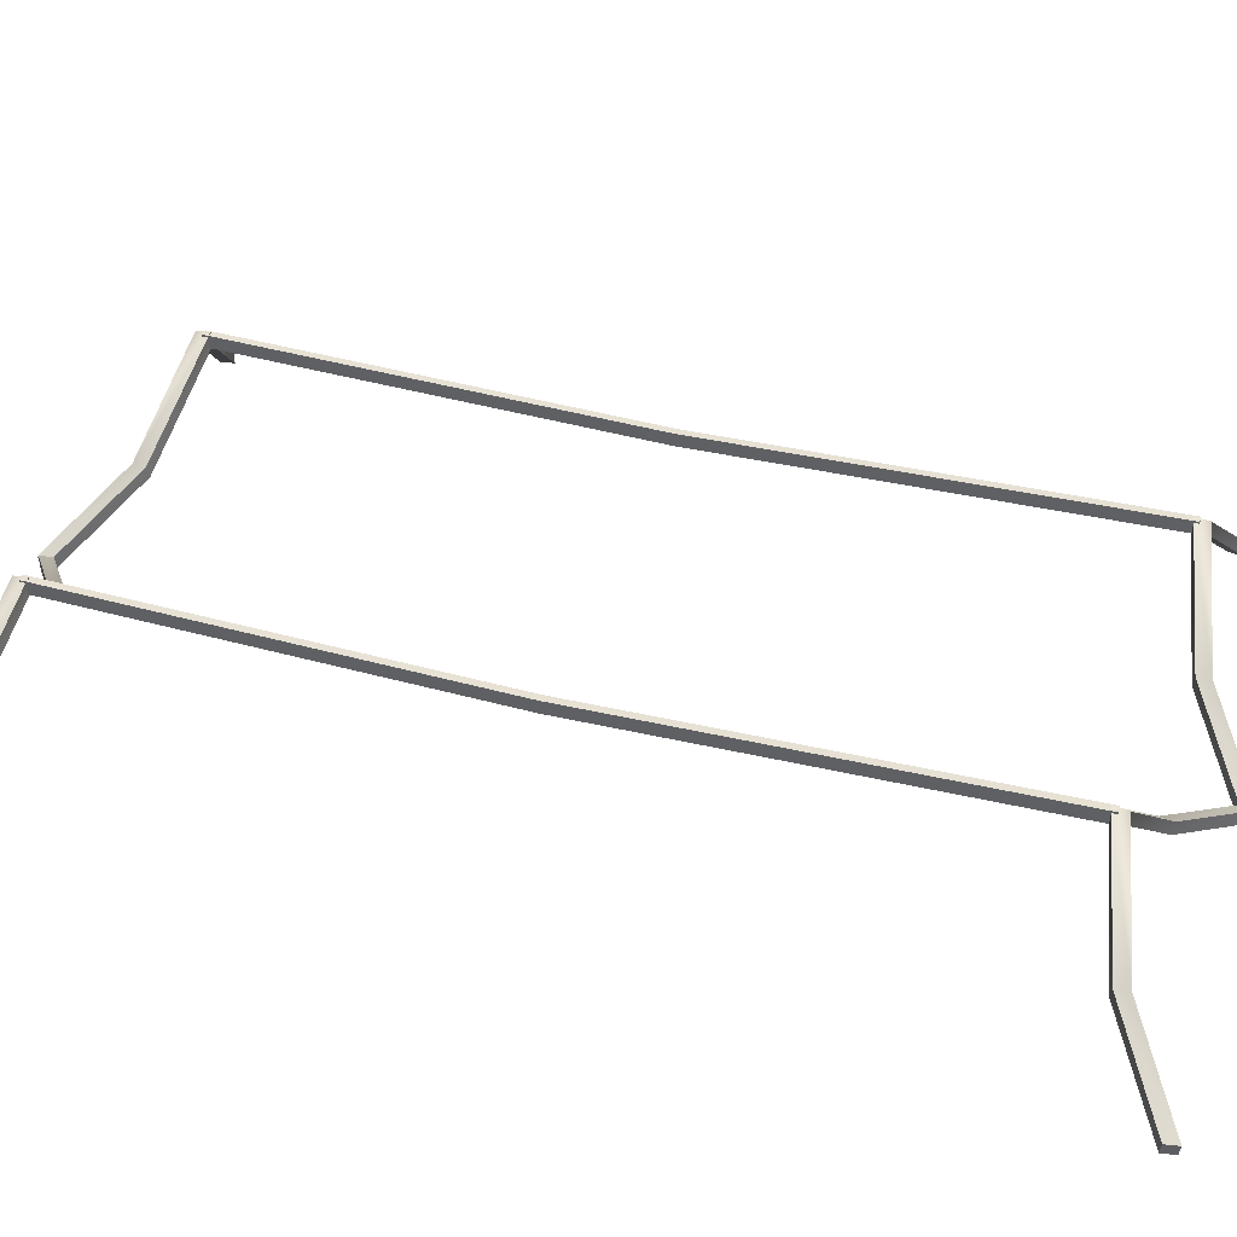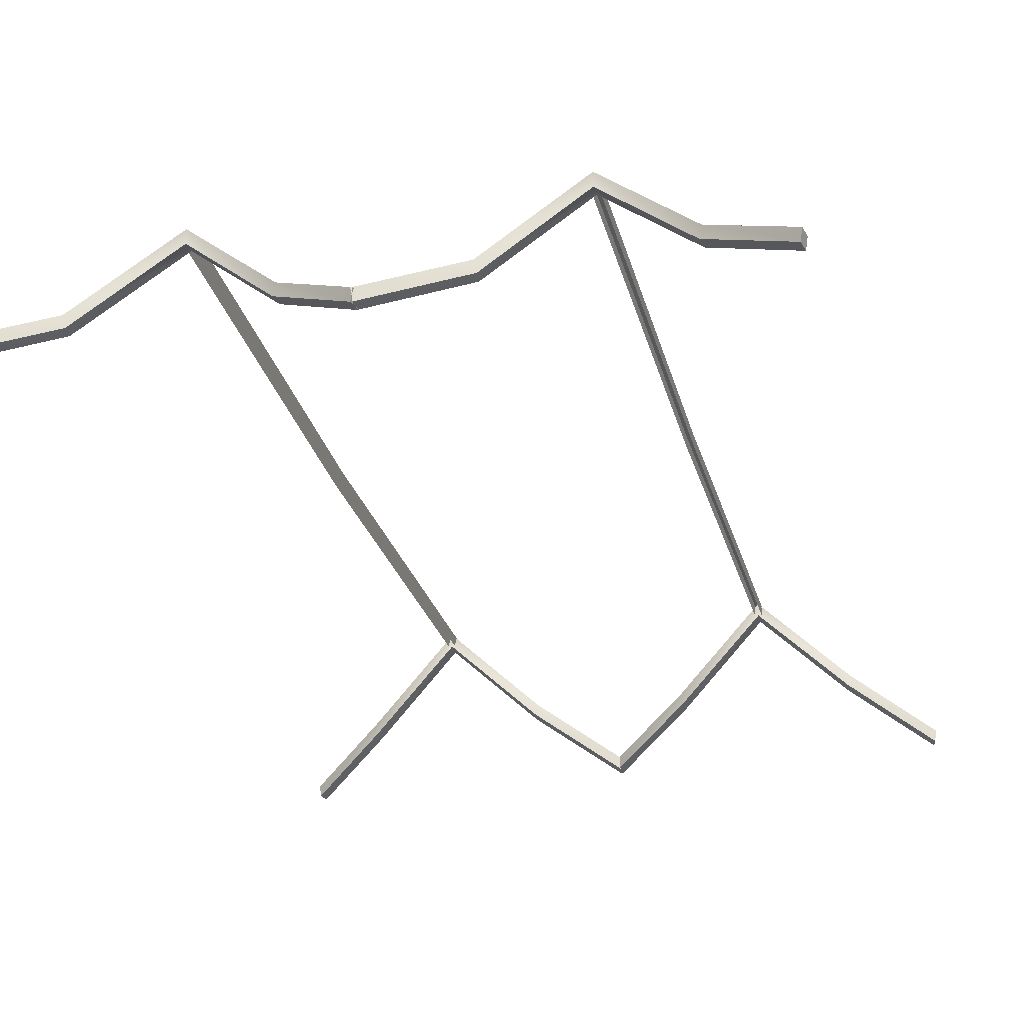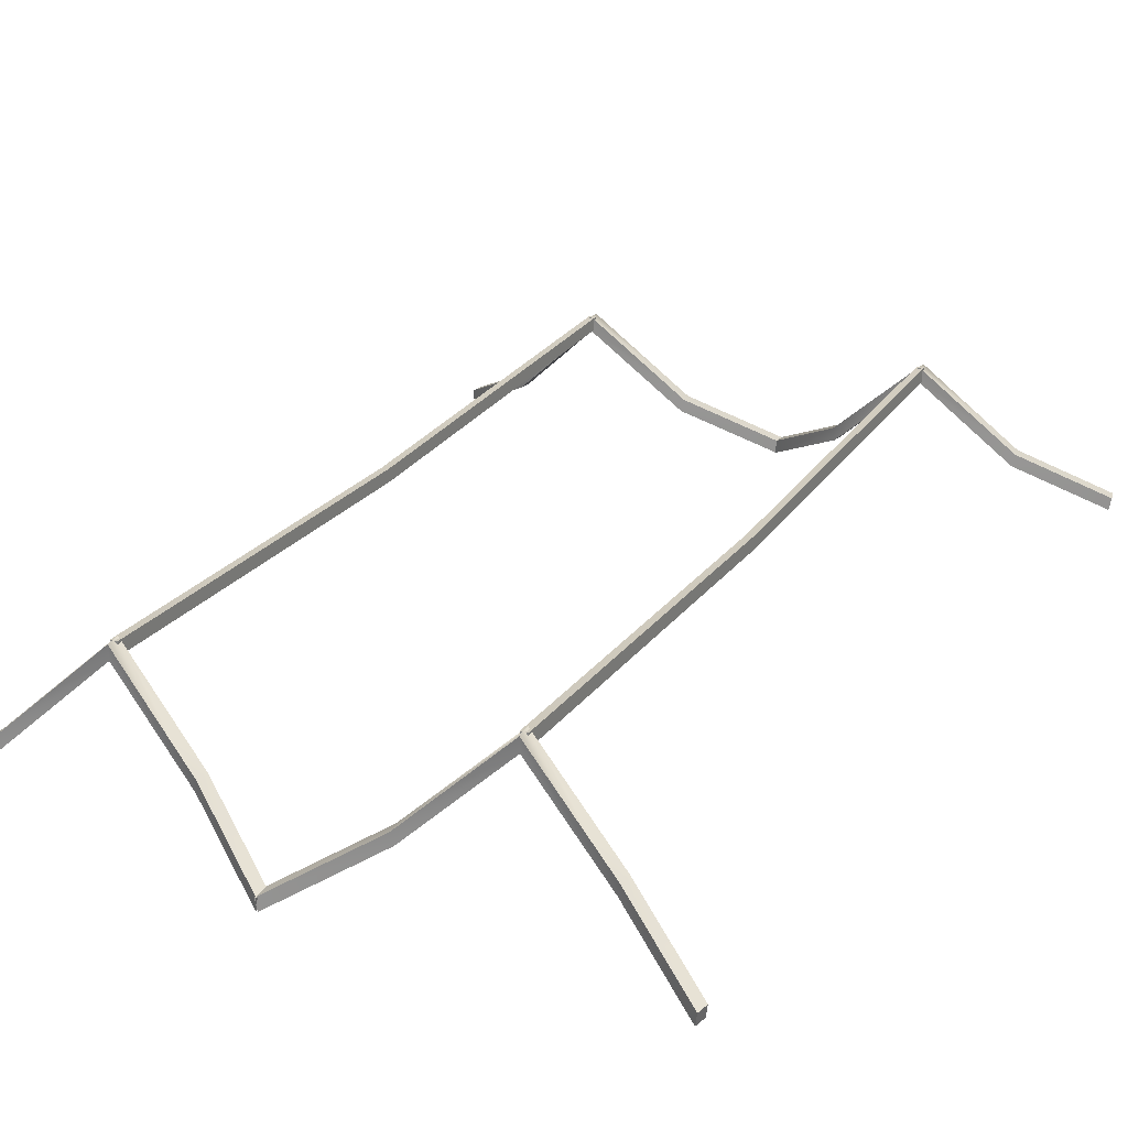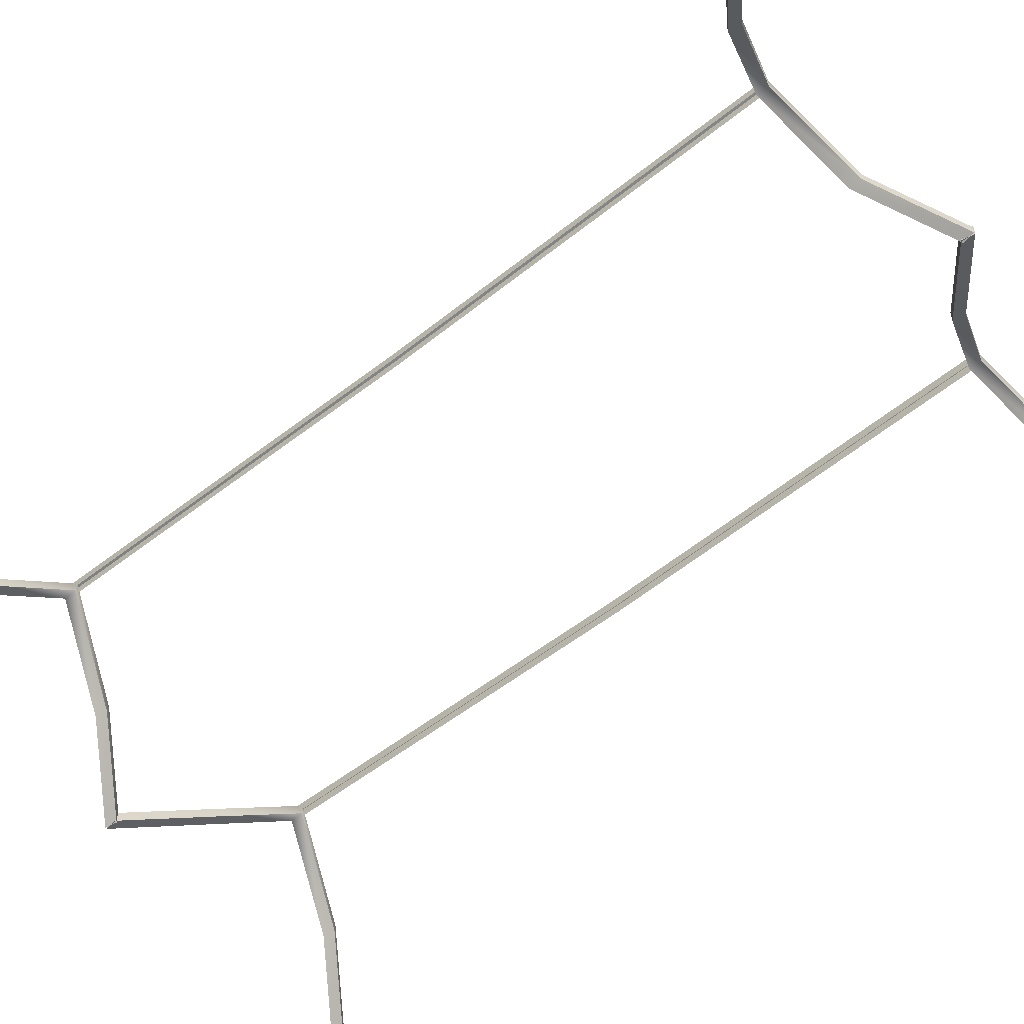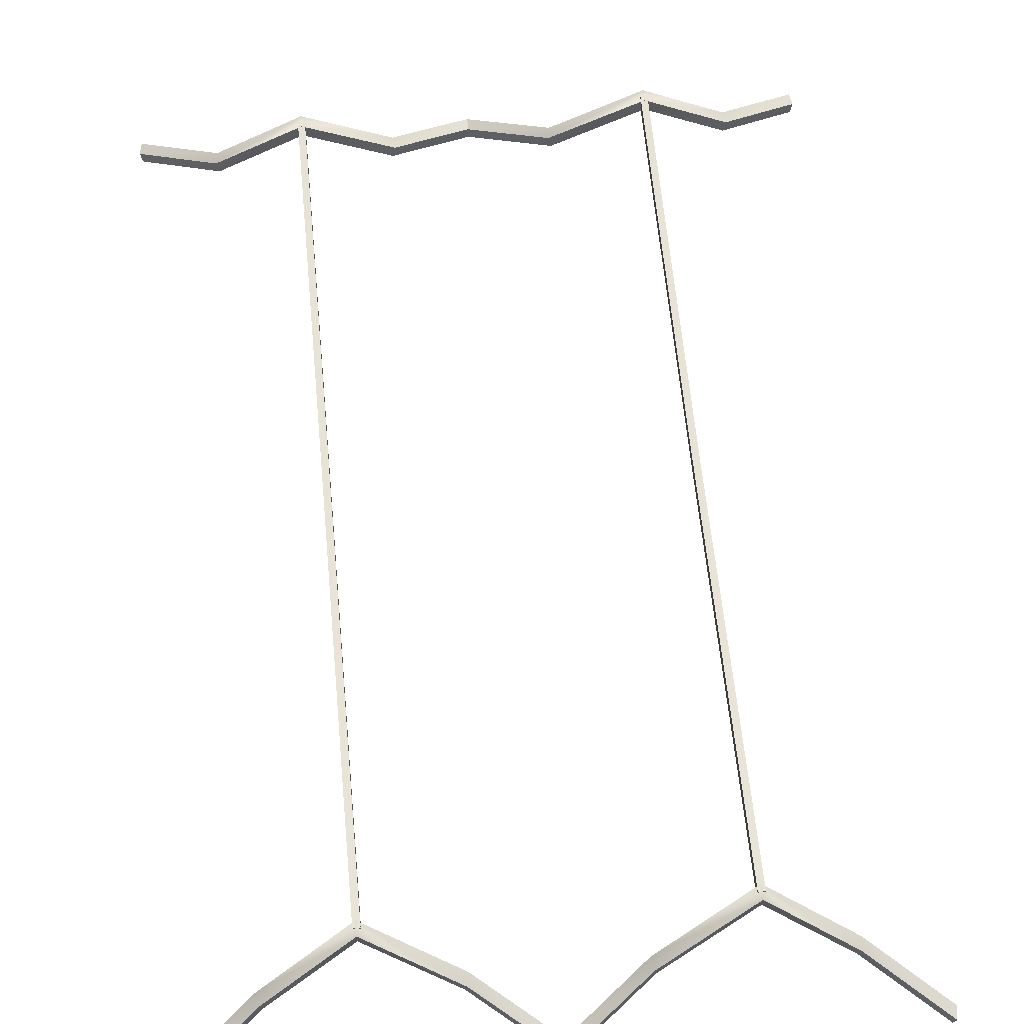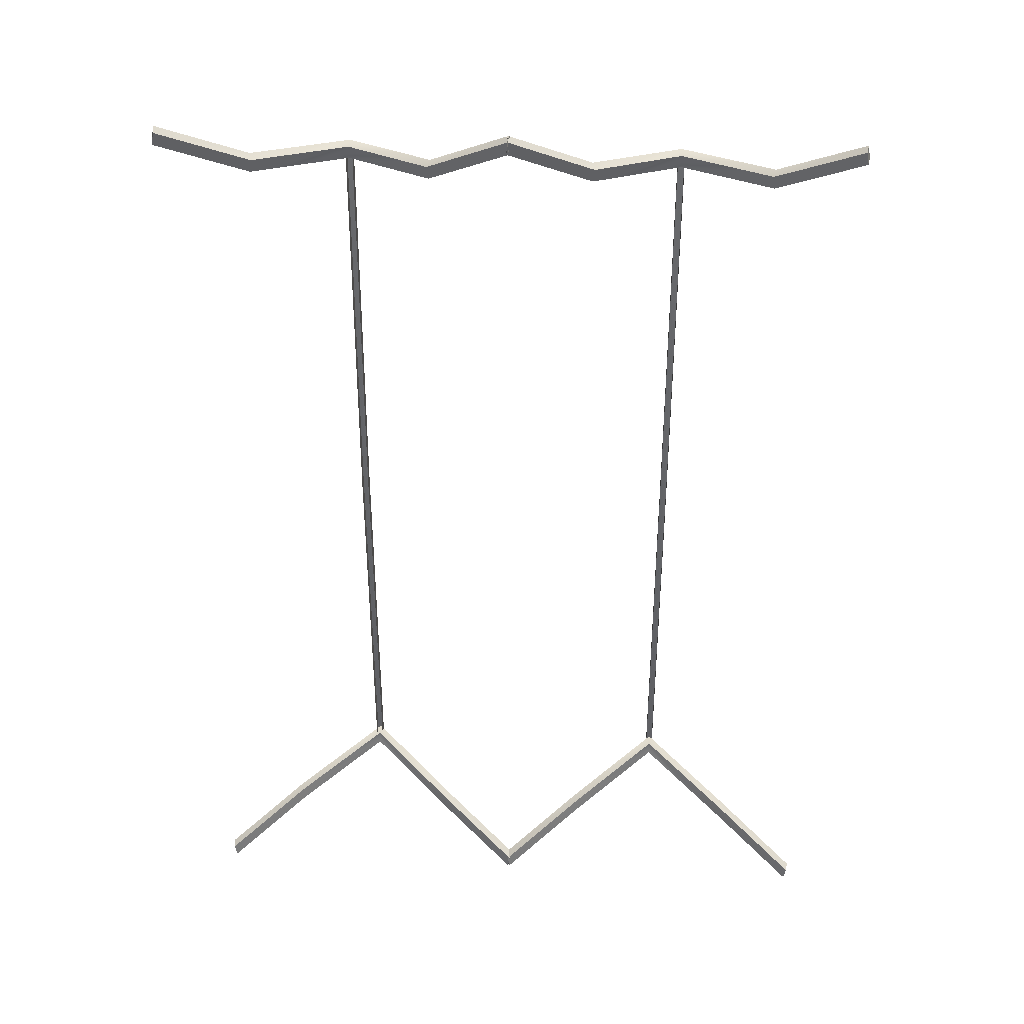
<metadata>
{"format":"obj","ext":"obj","renderer":"f3d","projection":"perspective","resolution":1024,"background":"white","views":[{"elev":39.8,"azim":-72.3,"up":"+Y"},{"elev":-27.1,"azim":-166.1,"up":"+Y"},{"elev":23.7,"azim":-154.2,"up":"+Y"},{"elev":-61.0,"azim":-51.7,"up":"+Y"},{"elev":61.7,"azim":174.6,"up":"+Y"},{"elev":38.3,"azim":3.3,"up":"+Z"}]}
</metadata>
<code>
g Object93
v 568.4 -19.39 -162.9
v 567.7 -19.39 -158.7
v 594.3 -3.243 -141.2
v 594.8 -3.342 -145.5
v 567.7 -19.39 -158.7
v 568.4 -23.2 -158.3
v 595.1 -6.957 -140.7
v 594.3 -3.243 -141.2
v 568.4 -23.2 -158.3
v 569.1 -23.2 -162.4
v 595.6 -7.055 -144.9
v 595.1 -6.957 -140.7
v 569.1 -23.2 -162.4
v 568.4 -19.39 -162.9
v 594.8 -3.342 -145.5
v 595.6 -7.055 -144.9
v 623.6 23.21 -132.7
v 623.6 22.73 -137.1
v 623.6 18.75 -132.5
v 623.6 23.21 -132.7
v 623.6 18.27 -136.9
v 623.6 18.75 -132.5
v 623.6 22.73 -137.1
v 623.6 18.27 -136.9
v 653.4 -4.421 -141.2
v 652.8 -4.512 -145.4
v 652.6 -8.147 -140.7
v 653.4 -4.421 -141.2
v 652 -8.237 -144.9
v 652.6 -8.147 -140.7
v 652.8 -4.512 -145.4
v 652 -8.237 -144.9
v 679.8 -19.38 -158.7
v 679.1 -19.37 -162.8
v 679.2 -23.21 -158.3
v 679.8 -19.38 -158.7
v 678.5 -23.21 -162.5
v 679.2 -23.21 -158.3
v 679.1 -19.37 -162.8
v 678.5 -23.21 -162.5
v 568.4 -23.2 -158.3
v 568.4 -19.39 -162.9
v 569.1 -23.2 -162.4
v 567.7 -19.39 -158.7
v 568.4 -23.2 -158.3
v 679.2 -23.21 -158.3
v 678.5 -23.21 -162.5
v 679.1 -19.37 -162.8
v 679.8 -19.38 -158.7
v 624.7 22.74 -134.7
v 622.5 22.74 -134.7
v 622.5 19.37 -1.543
v 624.7 19.37 -1.543
v 622.5 22.74 -134.7
v 622.5 18.74 -134.9
v 622.5 15.37 -1.544
v 622.5 19.37 -1.543
v 624.7 18.74 -134.9
v 624.7 22.74 -134.7
v 624.7 19.37 -1.543
v 624.7 15.37 -1.544
v 622.5 22.74 134.5
v 624.7 22.74 134.5
v 622.5 18.74 134.6
v 622.5 22.74 134.5
v 624.7 22.74 134.5
v 624.7 18.74 134.6
v 622.5 18.74 -134.9
v 624.7 22.74 -134.7
v 624.7 18.74 -134.9
v 622.5 22.74 -134.7
v 624.7 22.74 -134.7
v 622.5 18.74 -134.9
v 622.5 18.74 134.6
v 624.7 18.74 134.6
v 624.7 22.74 134.5
v 622.5 22.74 134.5
v 622.5 18.74 134.6
v 568.4 -19.39 162.9
v 594.3 -3.243 141.2
v 567.7 -19.39 158.7
v 594.8 -3.342 145.4
v 567.7 -19.39 158.7
v 595.1 -6.957 140.7
v 568.4 -23.2 158.3
v 594.3 -3.243 141.2
v 568.4 -23.2 158.3
v 595.6 -7.055 144.9
v 569.1 -23.2 162.4
v 595.1 -6.957 140.7
v 569.1 -23.2 162.4
v 594.8 -3.342 145.4
v 568.4 -19.39 162.9
v 595.6 -7.055 144.9
v 623.6 23.21 132.7
v 623.6 22.73 137.1
v 623.6 18.75 132.5
v 623.6 23.21 132.7
v 623.6 18.27 136.9
v 623.6 18.75 132.5
v 623.6 22.73 137.1
v 623.6 18.27 136.9
v 653.4 -4.421 141.2
v 652.8 -4.512 145.4
v 652.6 -8.147 140.7
v 653.4 -4.421 141.2
v 652 -8.237 144.9
v 652.6 -8.147 140.7
v 652.8 -4.512 145.4
v 652 -8.237 144.9
v 679.8 -19.38 158.7
v 679.1 -19.37 162.8
v 679.2 -23.21 158.3
v 679.8 -19.38 158.7
v 678.5 -23.21 162.5
v 679.2 -23.21 158.3
v 679.1 -19.37 162.8
v 678.5 -23.21 162.5
v 568.4 -23.2 158.3
v 569.1 -23.2 162.4
v 568.4 -19.39 162.9
v 567.7 -19.39 158.7
v 568.4 -23.2 158.3
v 679.2 -23.21 158.3
v 679.1 -19.37 162.8
v 678.5 -23.21 162.5
v 679.8 -19.38 158.7
v 678.4 -19.39 162.9
v 704.2 -3.243 141.2
v 677.7 -19.39 158.7
v 704.8 -3.342 145.4
v 677.7 -19.39 158.7
v 705 -6.957 140.7
v 678.3 -23.2 158.3
v 704.2 -3.243 141.2
v 678.3 -23.2 158.3
v 705.6 -7.055 144.9
v 679 -23.2 162.4
v 705 -6.957 140.7
v 679 -23.2 162.4
v 704.8 -3.342 145.4
v 678.4 -19.39 162.9
v 705.6 -7.055 144.9
v 733.6 23.21 132.7
v 733.6 22.73 137.1
v 733.5 18.75 132.5
v 733.6 23.21 132.7
v 733.5 18.27 136.9
v 733.5 18.75 132.5
v 733.6 22.73 137.1
v 733.5 18.27 136.9
v 763.3 -4.421 141.2
v 762.8 -4.512 145.4
v 762.5 -8.147 140.7
v 763.3 -4.421 141.2
v 762 -8.237 144.9
v 762.5 -8.147 140.7
v 762.8 -4.512 145.4
v 762 -8.237 144.9
v 789.8 -19.38 158.7
v 789.1 -19.37 162.8
v 789.2 -23.21 158.3
v 789.8 -19.38 158.7
v 788.5 -23.21 162.5
v 789.2 -23.21 158.3
v 789.1 -19.37 162.8
v 788.5 -23.21 162.5
v 678.3 -23.2 158.3
v 679 -23.2 162.4
v 678.4 -19.39 162.9
v 677.7 -19.39 158.7
v 678.3 -23.2 158.3
v 789.2 -23.21 158.3
v 789.1 -19.37 162.8
v 788.5 -23.21 162.5
v 789.8 -19.38 158.7
v 734.7 22.74 -134.7
v 732.4 22.74 -134.7
v 732.4 19.37 -1.543
v 734.7 19.37 -1.543
v 732.4 22.74 -134.7
v 732.4 18.74 -134.9
v 732.4 15.37 -1.544
v 732.4 19.37 -1.543
v 734.7 18.74 -134.9
v 734.7 22.74 -134.7
v 734.7 19.37 -1.543
v 734.7 15.37 -1.544
v 732.4 22.74 134.5
v 734.7 22.74 134.5
v 732.4 18.74 134.6
v 732.4 22.74 134.5
v 734.7 22.74 134.5
v 734.7 18.74 134.6
v 732.4 18.74 -134.9
v 734.7 22.74 -134.7
v 734.7 18.74 -134.9
v 732.4 22.74 -134.7
v 734.7 22.74 -134.7
v 732.4 18.74 -134.9
v 732.4 18.74 134.6
v 734.7 18.74 134.6
v 734.7 22.74 134.5
v 732.4 22.74 134.5
v 732.4 18.74 134.6
v 678.5 -19.39 -162.9
v 677.8 -19.39 -158.7
v 704.3 -3.243 -141.2
v 704.9 -3.342 -145.5
v 677.8 -19.39 -158.7
v 678.4 -23.2 -158.3
v 705.1 -6.957 -140.7
v 704.3 -3.243 -141.2
v 678.4 -23.2 -158.3
v 679.1 -23.2 -162.4
v 705.7 -7.055 -144.9
v 705.1 -6.957 -140.7
v 679.1 -23.2 -162.4
v 678.5 -19.39 -162.9
v 704.9 -3.342 -145.5
v 705.7 -7.055 -144.9
v 733.7 23.21 -132.7
v 733.7 22.73 -137.1
v 733.6 18.75 -132.5
v 733.7 23.21 -132.7
v 733.7 18.27 -136.9
v 733.6 18.75 -132.5
v 733.7 22.73 -137.1
v 733.7 18.27 -136.9
v 763.4 -4.421 -141.2
v 762.9 -4.512 -145.4
v 762.6 -8.147 -140.7
v 763.4 -4.421 -141.2
v 762.1 -8.237 -144.9
v 762.6 -8.147 -140.7
v 762.9 -4.512 -145.4
v 762.1 -8.237 -144.9
v 789.9 -19.38 -158.7
v 789.2 -19.37 -162.8
v 789.3 -23.21 -158.3
v 789.9 -19.38 -158.7
v 788.6 -23.21 -162.5
v 789.3 -23.21 -158.3
v 789.2 -19.37 -162.8
v 788.6 -23.21 -162.5
v 678.4 -23.2 -158.3
v 678.5 -19.39 -162.9
v 679.1 -23.2 -162.4
v 677.8 -19.39 -158.7
v 678.4 -23.2 -158.3
v 789.3 -23.21 -158.3
v 788.6 -23.21 -162.5
v 789.2 -19.37 -162.8
v 789.9 -19.38 -158.7
f 3 1 2
f 1 3 4
f 7 5 6
f 5 7 8
f 11 9 10
f 9 11 12
f 15 13 14
f 13 15 16
f 17 4 3
f 4 17 18
f 19 8 7
f 8 19 20
f 21 12 11
f 12 21 22
f 23 16 15
f 16 23 24
f 25 18 17
f 18 25 26
f 27 20 19
f 20 27 28
f 29 22 21
f 22 29 30
f 31 24 23
f 24 31 32
f 33 26 25
f 26 33 34
f 35 28 27
f 28 35 36
f 37 30 29
f 30 37 38
f 39 32 31
f 32 39 40
f 43 41 42
f 45 44 42
f 48 46 47
f 48 49 46
f 52 50 51
f 50 52 53
f 56 54 55
f 54 56 57
f 60 58 59
f 58 60 61
f 62 53 52
f 53 62 63
f 64 57 56
f 57 64 65
f 66 61 60
f 61 66 67
f 70 68 69
f 73 71 72
f 76 74 75
f 76 77 78
f 81 79 80
f 82 80 79
f 85 83 84
f 86 84 83
f 89 87 88
f 90 88 87
f 93 91 92
f 94 92 91
f 80 82 95
f 96 95 82
f 84 86 97
f 98 97 86
f 88 90 99
f 100 99 90
f 92 94 101
f 102 101 94
f 95 96 103
f 104 103 96
f 97 98 105
f 106 105 98
f 99 100 107
f 108 107 100
f 101 102 109
f 110 109 102
f 103 104 111
f 112 111 104
f 105 106 113
f 114 113 106
f 107 108 115
f 116 115 108
f 109 110 117
f 118 117 110
f 121 119 120
f 121 122 123
f 126 124 125
f 124 127 125
f 130 128 129
f 131 129 128
f 134 132 133
f 135 133 132
f 138 136 137
f 139 137 136
f 142 140 141
f 143 141 140
f 129 131 144
f 145 144 131
f 133 135 146
f 147 146 135
f 137 139 148
f 149 148 139
f 141 143 150
f 151 150 143
f 144 145 152
f 153 152 145
f 146 147 154
f 155 154 147
f 148 149 156
f 157 156 149
f 150 151 158
f 159 158 151
f 152 153 160
f 161 160 153
f 154 155 162
f 163 162 155
f 156 157 164
f 165 164 157
f 158 159 166
f 167 166 159
f 170 168 169
f 170 171 172
f 175 173 174
f 173 176 174
f 179 177 178
f 177 179 180
f 183 181 182
f 181 183 184
f 187 185 186
f 185 187 188
f 189 180 179
f 180 189 190
f 191 184 183
f 184 191 192
f 193 188 187
f 188 193 194
f 197 195 196
f 200 198 199
f 203 201 202
f 203 204 205
f 208 206 207
f 206 208 209
f 212 210 211
f 210 212 213
f 216 214 215
f 214 216 217
f 220 218 219
f 218 220 221
f 222 209 208
f 209 222 223
f 224 213 212
f 213 224 225
f 226 217 216
f 217 226 227
f 228 221 220
f 221 228 229
f 230 223 222
f 223 230 231
f 232 225 224
f 225 232 233
f 234 227 226
f 227 234 235
f 236 229 228
f 229 236 237
f 238 231 230
f 231 238 239
f 240 233 232
f 233 240 241
f 242 235 234
f 235 242 243
f 244 237 236
f 237 244 245
f 248 246 247
f 250 249 247
f 253 251 252
f 253 254 251

</code>
